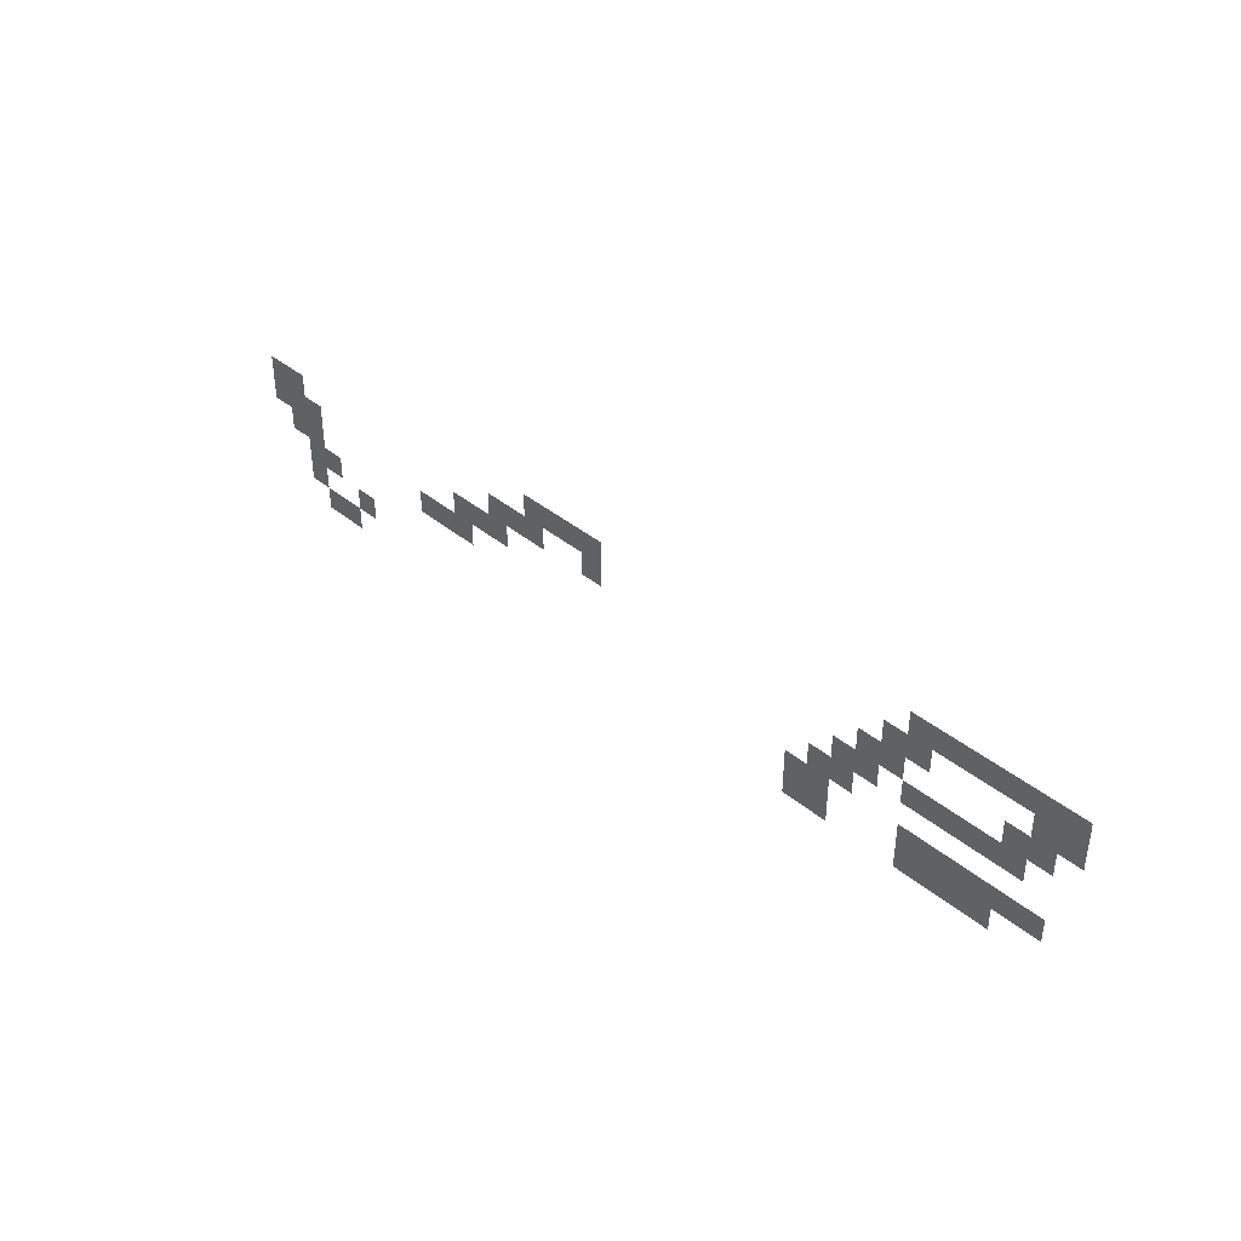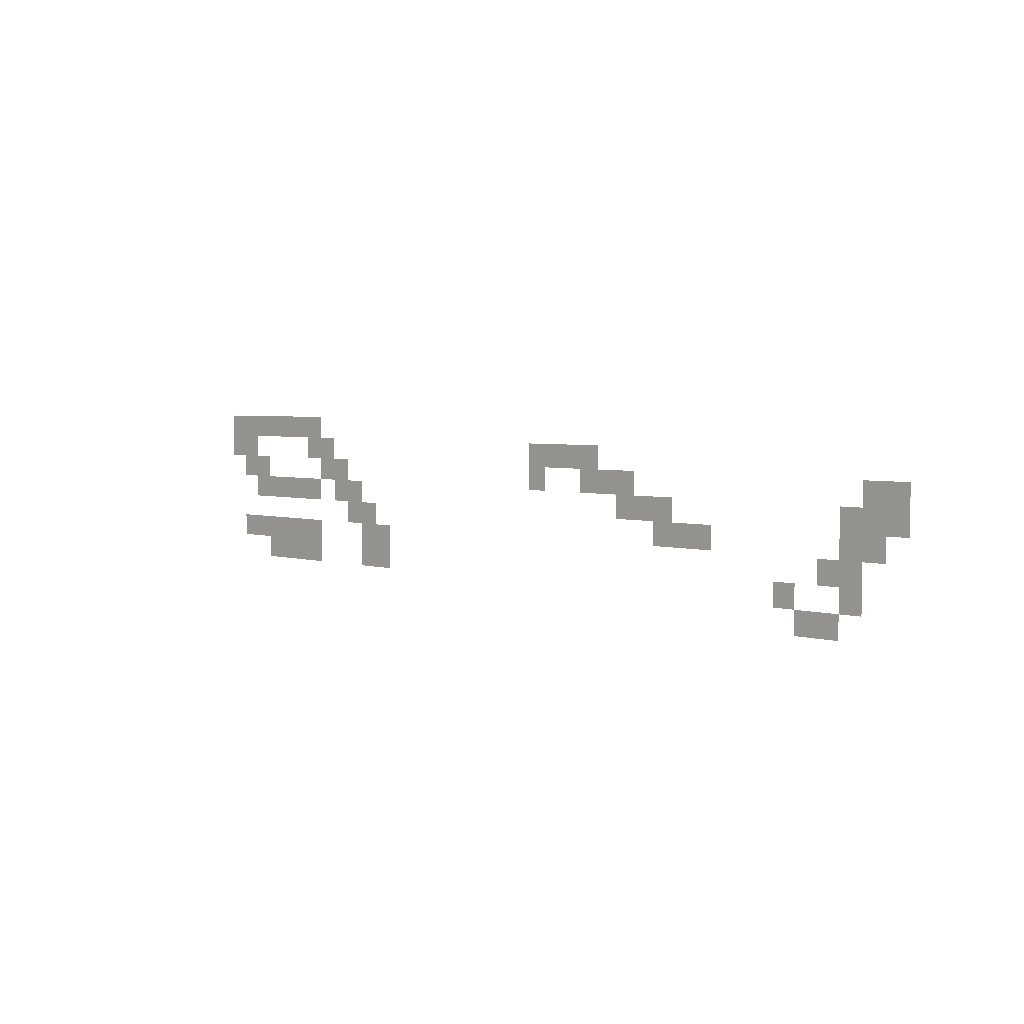
<metadata>
{"format":"obj","ext":"obj","renderer":"f3d","projection":"perspective","resolution":1024,"background":"white","views":[{"elev":39.8,"azim":-134.6,"up":"+Y"},{"elev":3.8,"azim":44.7,"up":"+Y"}]}
</metadata>
<code>
v -24 -48 0
v -24.8 -48 0
v -24.8 -47.2 0
v -24 -47.2 0
v -23.2 -48 0
v -24 -48 0
v -24 -47.2 0
v -23.2 -47.2 0
v -49.6 -47.2 0
v -50.4 -47.2 0
v -50.4 -46.4 0
v -49.6 -46.4 0
v -48.8 -47.2 0
v -49.6 -47.2 0
v -49.6 -46.4 0
v -48.8 -46.4 0
v -48 -47.2 0
v -48.8 -47.2 0
v -48.8 -46.4 0
v -48 -46.4 0
v -47.2 -47.2 0
v -48 -47.2 0
v -48 -46.4 0
v -47.2 -46.4 0
v -44 -47.2 0
v -44.8 -47.2 0
v -44.8 -46.4 0
v -44 -46.4 0
v -43.2 -47.2 0
v -44 -47.2 0
v -44 -46.4 0
v -43.2 -46.4 0
v -24.8 -47.2 0
v -25.6 -47.2 0
v -25.6 -46.4 0
v -24.8 -46.4 0
v -22.4 -47.2 0
v -23.2 -47.2 0
v -23.2 -46.4 0
v -22.4 -46.4 0
v -51.2 -46.4 0
v -52 -46.4 0
v -52 -45.6 0
v -51.2 -45.6 0
v -50.4 -46.4 0
v -51.2 -46.4 0
v -51.2 -45.6 0
v -50.4 -45.6 0
v -49.6 -46.4 0
v -50.4 -46.4 0
v -50.4 -45.6 0
v -49.6 -45.6 0
v -48.8 -46.4 0
v -49.6 -46.4 0
v -49.6 -45.6 0
v -48.8 -45.6 0
v -48 -46.4 0
v -48.8 -46.4 0
v -48.8 -45.6 0
v -48 -45.6 0
v -47.2 -46.4 0
v -48 -46.4 0
v -48 -45.6 0
v -47.2 -45.6 0
v -44 -46.4 0
v -44.8 -46.4 0
v -44.8 -45.6 0
v -44 -45.6 0
v -43.2 -46.4 0
v -44 -46.4 0
v -44 -45.6 0
v -43.2 -45.6 0
v -23.2 -46.4 0
v -24 -46.4 0
v -24 -45.6 0
v -23.2 -45.6 0
v -22.4 -46.4 0
v -23.2 -46.4 0
v -23.2 -45.6 0
v -22.4 -45.6 0
v -44.8 -45.6 0
v -45.6 -45.6 0
v -45.6 -44.8 0
v -44.8 -44.8 0
v -44 -45.6 0
v -44.8 -45.6 0
v -44.8 -44.8 0
v -44 -44.8 0
v -29.6 -45.6 0
v -30.4 -45.6 0
v -30.4 -44.8 0
v -29.6 -44.8 0
v -28.8 -45.6 0
v -29.6 -45.6 0
v -29.6 -44.8 0
v -28.8 -44.8 0
v -28 -45.6 0
v -28.8 -45.6 0
v -28.8 -44.8 0
v -28 -44.8 0
v -22.4 -45.6 0
v -23.2 -45.6 0
v -23.2 -44.8 0
v -22.4 -44.8 0
v -21.6 -45.6 0
v -22.4 -45.6 0
v -22.4 -44.8 0
v -21.6 -44.8 0
v -50.4 -44.8 0
v -51.2 -44.8 0
v -51.2 -44 0
v -50.4 -44 0
v -49.6 -44.8 0
v -50.4 -44.8 0
v -50.4 -44 0
v -49.6 -44 0
v -48.8 -44.8 0
v -49.6 -44.8 0
v -49.6 -44 0
v -48.8 -44 0
v -48 -44.8 0
v -48.8 -44.8 0
v -48.8 -44 0
v -48 -44 0
v -47.2 -44.8 0
v -48 -44.8 0
v -48 -44 0
v -47.2 -44 0
v -45.6 -44.8 0
v -46.4 -44.8 0
v -46.4 -44 0
v -45.6 -44 0
v -44.8 -44.8 0
v -45.6 -44.8 0
v -45.6 -44 0
v -44.8 -44 0
v -31.2 -44.8 0
v -32 -44.8 0
v -32 -44 0
v -31.2 -44 0
v -30.4 -44.8 0
v -31.2 -44.8 0
v -31.2 -44 0
v -30.4 -44 0
v -29.6 -44.8 0
v -30.4 -44.8 0
v -30.4 -44 0
v -29.6 -44 0
v -22.4 -44.8 0
v -23.2 -44.8 0
v -23.2 -44 0
v -22.4 -44 0
v -21.6 -44.8 0
v -22.4 -44.8 0
v -22.4 -44 0
v -21.6 -44 0
v -20.8 -44.8 0
v -21.6 -44.8 0
v -21.6 -44 0
v -20.8 -44 0
v -51.2 -44 0
v -52 -44 0
v -52 -43.2 0
v -51.2 -43.2 0
v -50.4 -44 0
v -51.2 -44 0
v -51.2 -43.2 0
v -50.4 -43.2 0
v -46.4 -44 0
v -47.2 -44 0
v -47.2 -43.2 0
v -46.4 -43.2 0
v -45.6 -44 0
v -46.4 -44 0
v -46.4 -43.2 0
v -45.6 -43.2 0
v -35.2 -44 0
v -36 -44 0
v -36 -43.2 0
v -35.2 -43.2 0
v -32.8 -44 0
v -33.6 -44 0
v -33.6 -43.2 0
v -32.8 -43.2 0
v -32 -44 0
v -32.8 -44 0
v -32.8 -43.2 0
v -32 -43.2 0
v -31.2 -44 0
v -32 -44 0
v -32 -43.2 0
v -31.2 -43.2 0
v -21.6 -44 0
v -22.4 -44 0
v -22.4 -43.2 0
v -21.6 -43.2 0
v -20.8 -44 0
v -21.6 -44 0
v -21.6 -43.2 0
v -20.8 -43.2 0
v -52 -43.2 0
v -52.8 -43.2 0
v -52.8 -42.4 0
v -52 -42.4 0
v -51.2 -43.2 0
v -52 -43.2 0
v -52 -42.4 0
v -51.2 -42.4 0
v -47.2 -43.2 0
v -48 -43.2 0
v -48 -42.4 0
v -47.2 -42.4 0
v -46.4 -43.2 0
v -47.2 -43.2 0
v -47.2 -42.4 0
v -46.4 -42.4 0
v -35.2 -43.2 0
v -36 -43.2 0
v -36 -42.4 0
v -35.2 -42.4 0
v -34.4 -43.2 0
v -35.2 -43.2 0
v -35.2 -42.4 0
v -34.4 -42.4 0
v -33.6 -43.2 0
v -34.4 -43.2 0
v -34.4 -42.4 0
v -33.6 -42.4 0
v -32.8 -43.2 0
v -33.6 -43.2 0
v -33.6 -42.4 0
v -32.8 -42.4 0
v -52 -42.4 0
v -52.8 -42.4 0
v -52.8 -41.6 0
v -52 -41.6 0
v -51.2 -42.4 0
v -52 -42.4 0
v -52 -41.6 0
v -51.2 -41.6 0
v -50.4 -42.4 0
v -51.2 -42.4 0
v -51.2 -41.6 0
v -50.4 -41.6 0
v -49.6 -42.4 0
v -50.4 -42.4 0
v -50.4 -41.6 0
v -49.6 -41.6 0
v -48.8 -42.4 0
v -49.6 -42.4 0
v -49.6 -41.6 0
v -48.8 -41.6 0
v -48 -42.4 0
v -48.8 -42.4 0
v -48.8 -41.6 0
v -48 -41.6 0
v -47.2 -42.4 0
v -48 -42.4 0
v -48 -41.6 0
v -47.2 -41.6 0
g Map_mesh_0016
f 1 2 3 4
f 5 6 7 8
f 9 10 11 12
f 13 14 15 16
f 17 18 19 20
f 21 22 23 24
f 25 26 27 28
f 29 30 31 32
f 33 34 35 36
f 37 38 39 40
f 41 42 43 44
f 45 46 47 48
f 49 50 51 52
f 53 54 55 56
f 57 58 59 60
f 61 62 63 64
f 65 66 67 68
f 69 70 71 72
f 73 74 75 76
f 77 78 79 80
f 81 82 83 84
f 85 86 87 88
f 89 90 91 92
f 93 94 95 96
f 97 98 99 100
f 101 102 103 104
f 105 106 107 108
f 109 110 111 112
f 113 114 115 116
f 117 118 119 120
f 121 122 123 124
f 125 126 127 128
f 129 130 131 132
f 133 134 135 136
f 137 138 139 140
f 141 142 143 144
f 145 146 147 148
f 149 150 151 152
f 153 154 155 156
f 157 158 159 160
f 161 162 163 164
f 165 166 167 168
f 169 170 171 172
f 173 174 175 176
f 177 178 179 180
f 181 182 183 184
f 185 186 187 188
f 189 190 191 192
f 193 194 195 196
f 197 198 199 200
f 201 202 203 204
f 205 206 207 208
f 209 210 211 212
f 213 214 215 216
f 217 218 219 220
f 221 222 223 224
f 225 226 227 228
f 229 230 231 232
f 233 234 235 236
f 237 238 239 240
f 241 242 243 244
f 245 246 247 248
f 249 250 251 252
f 253 254 255 256
f 257 258 259 260

</code>
